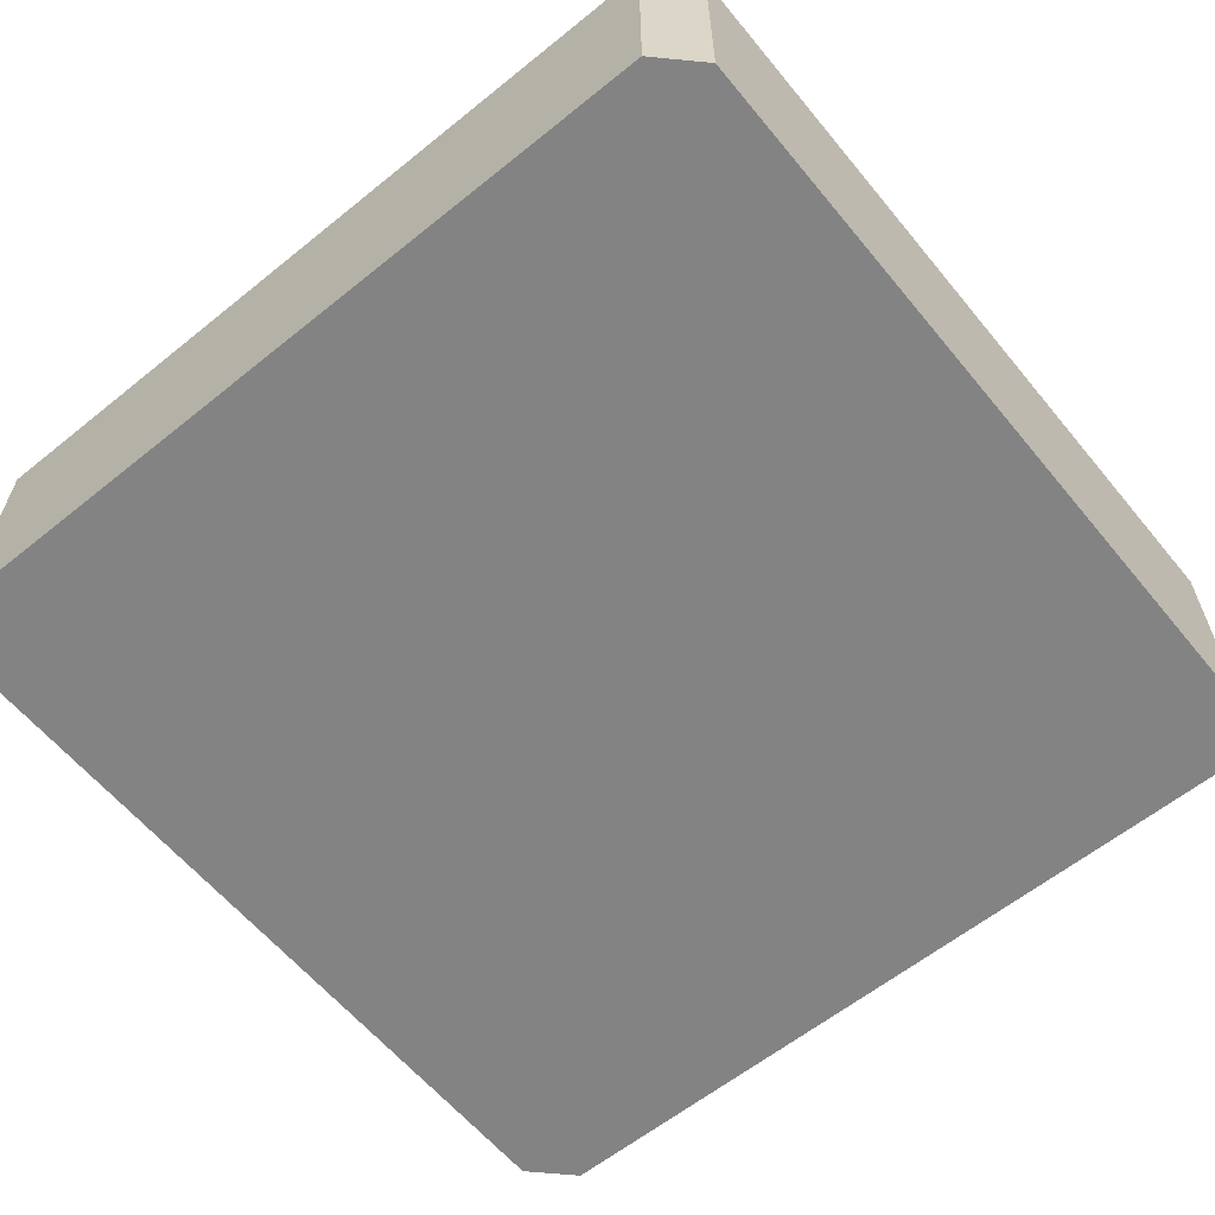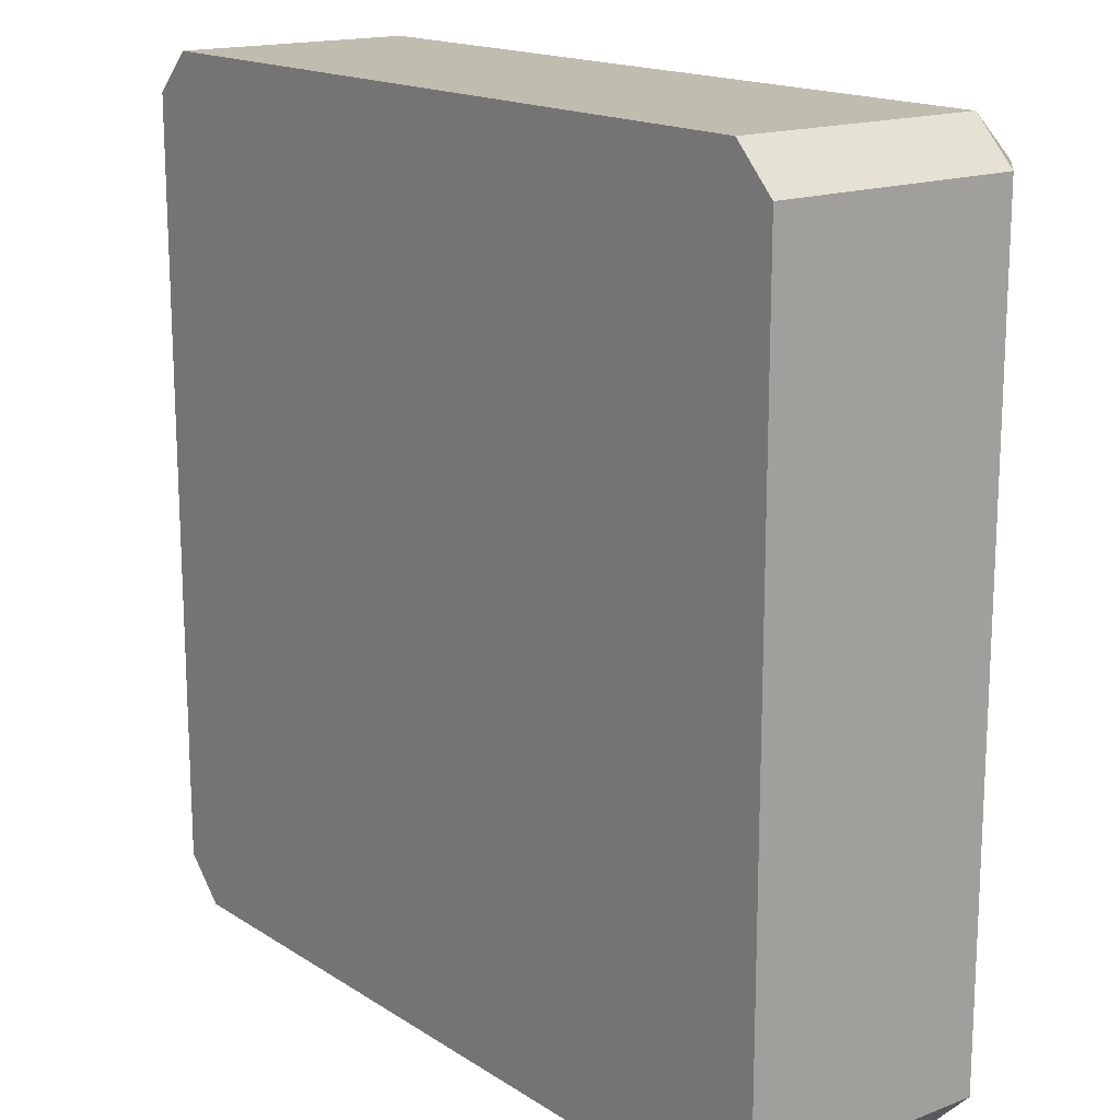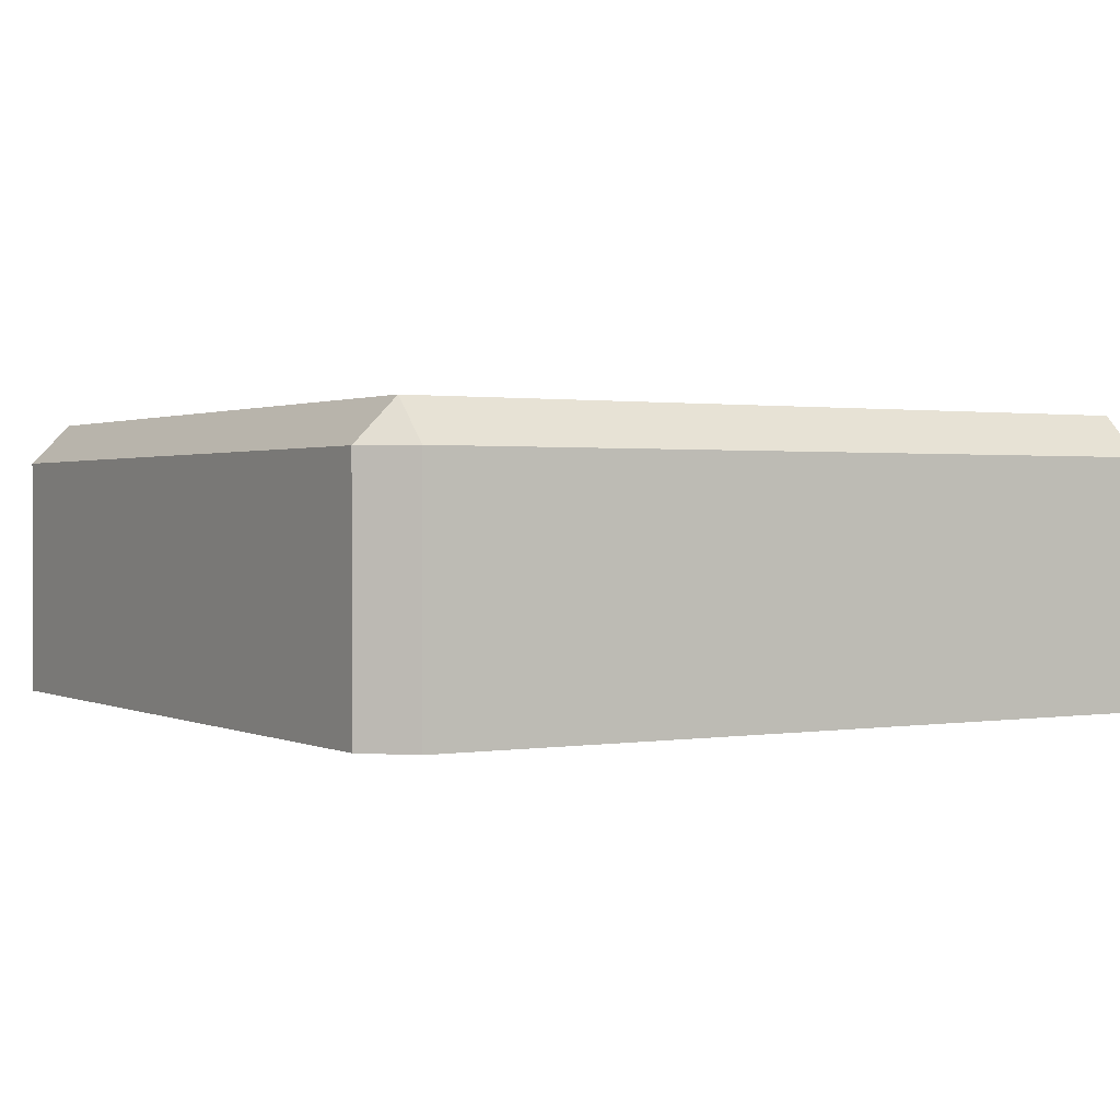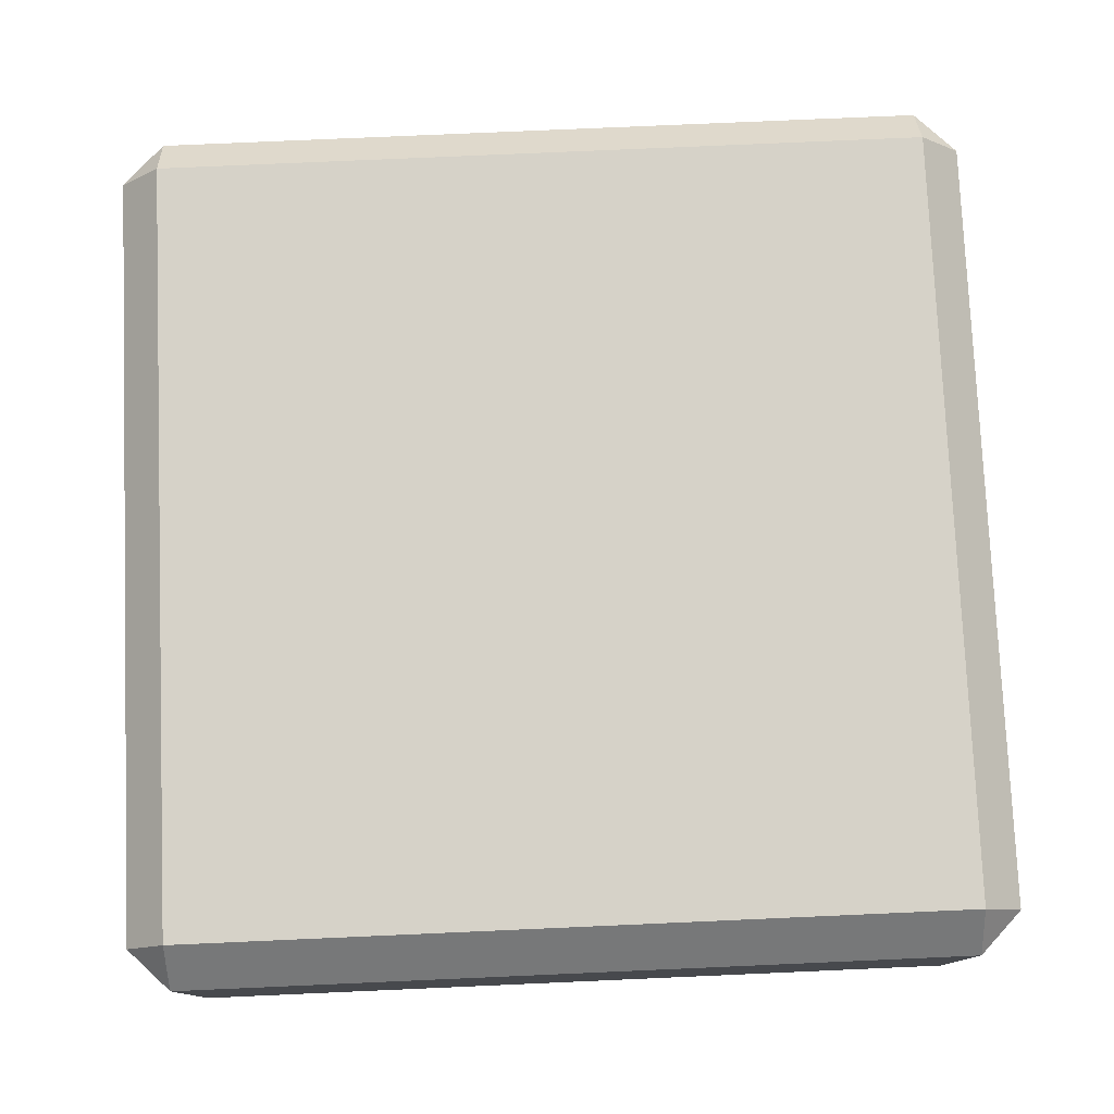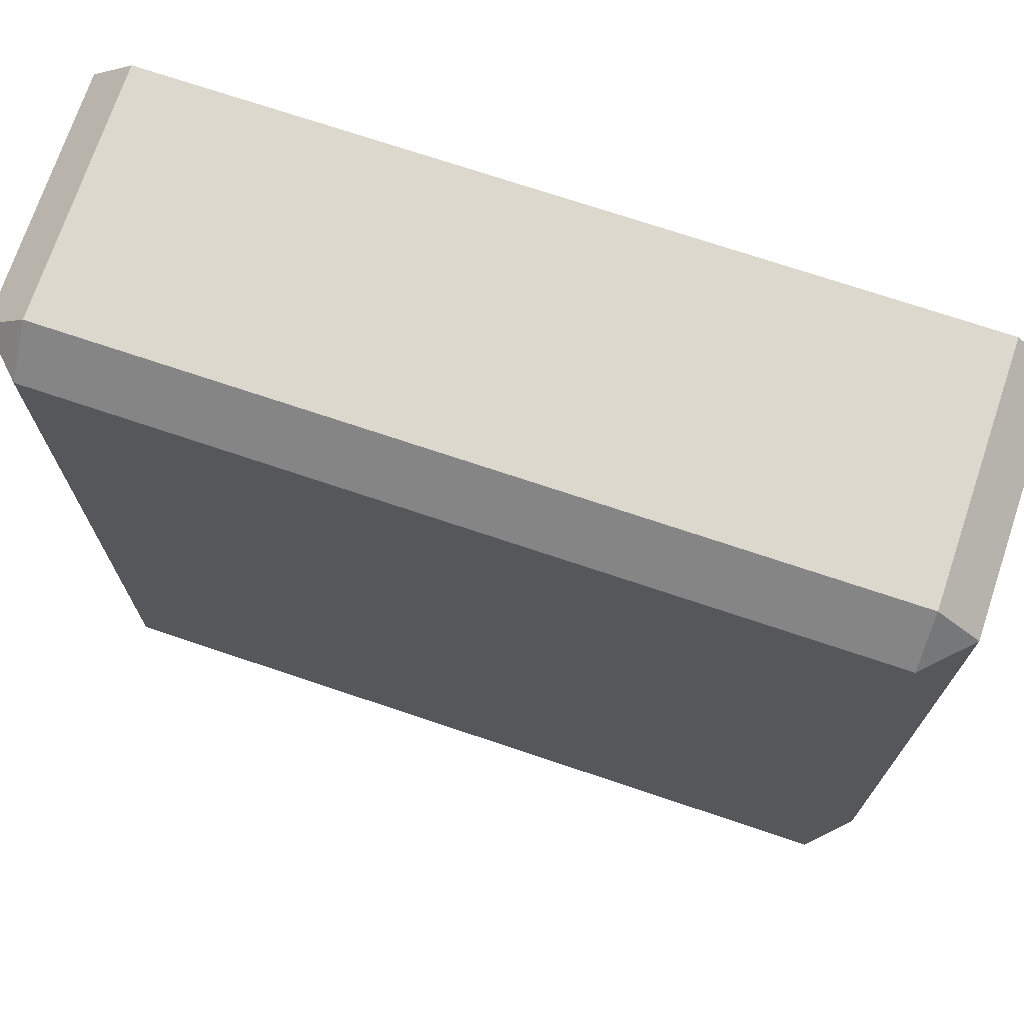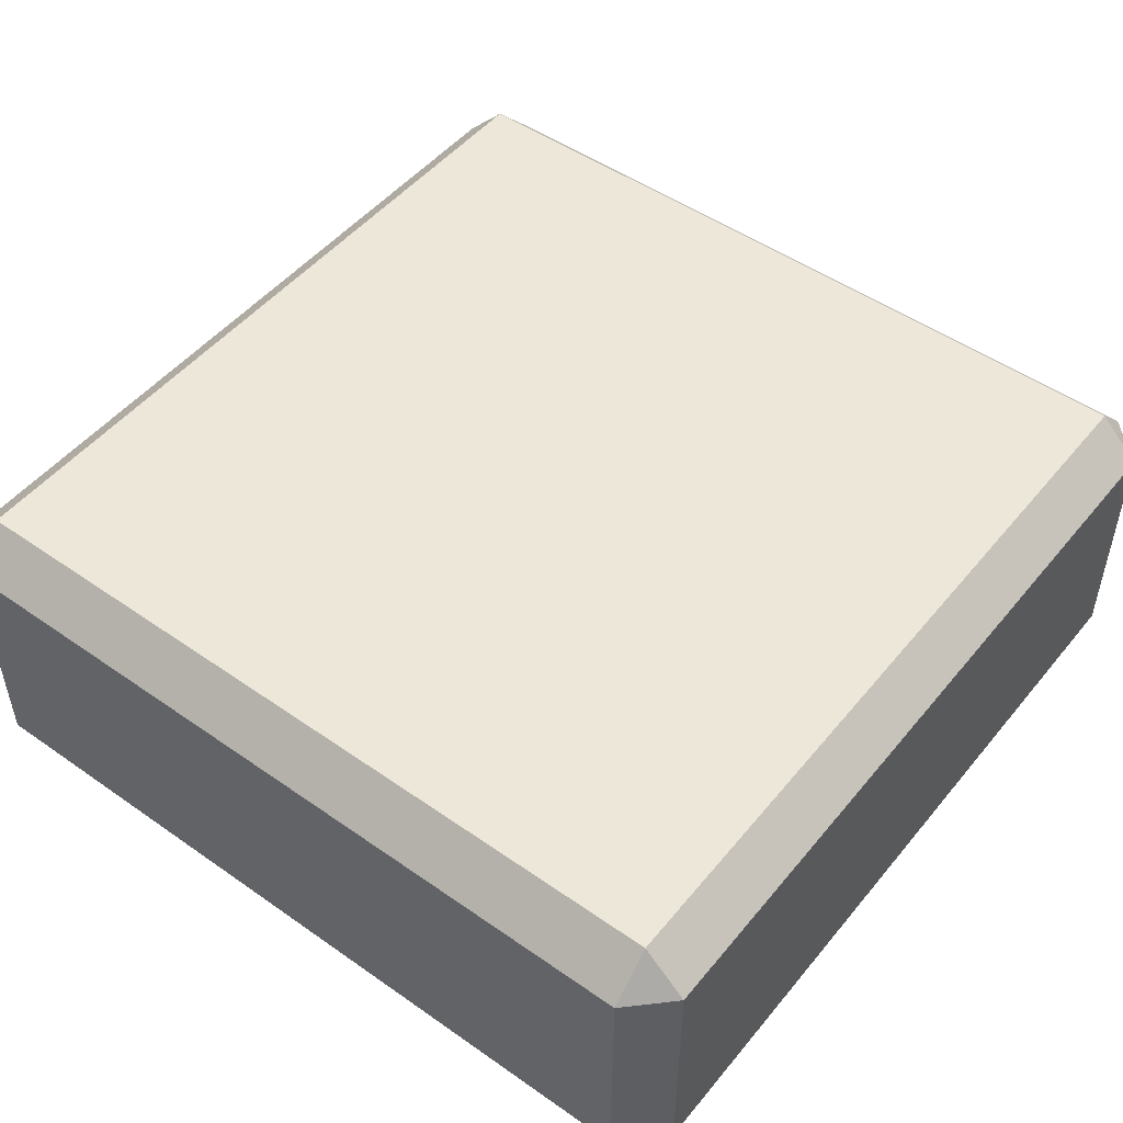
<metadata>
{"format":"obj","ext":"obj","renderer":"f3d","projection":"perspective","resolution":1024,"background":"white","views":[{"elev":-61.0,"azim":-140.6,"up":"+Y"},{"elev":16.3,"azim":52.2,"up":"+Z"},{"elev":1.1,"azim":58.7,"up":"+Y"},{"elev":77.8,"azim":-2.5,"up":"+Y"},{"elev":72.2,"azim":-161.4,"up":"+Z"},{"elev":49.6,"azim":-52.3,"up":"+Y"}]}
</metadata>
<code>
v -0.3388 -0.375 0.3388
v -0.375 -0.4112 0.3388
v -0.3388 -0.4112 0.375
v 0.375 -0.4112 0.3388
v 0.3388 -0.375 0.3388
v 0.3388 -0.4112 0.375
v -0.3388 -0.4112 -0.375
v -0.375 -0.4112 -0.3388
v -0.3388 -0.375 -0.3388
v 0.375 -0.4112 -0.3388
v 0.3388 -0.4112 -0.375
v 0.3388 -0.375 -0.3388
v -0.375 -0.625 0.3388
v -0.3388 -0.625 0.375
v 0.375 -0.625 0.3388
v 0.3388 -0.625 0.375
v -0.375 -0.625 -0.3388
v -0.3388 -0.625 -0.375
v 0.375 -0.625 -0.3388
v 0.3388 -0.625 -0.375
f 17 18 13
f 18 20 13
f 20 19 13
f 13 19 14
f 15 16 19
f 19 16 14
f 13 2 17
f 17 2 8
f 16 6 14
f 14 6 3
f 5 12 1
f 1 12 9
f 19 10 15
f 15 10 4
f 18 7 20
f 20 7 11
f 2 1 8
f 8 1 9
f 3 2 14
f 14 2 13
f 1 3 5
f 5 3 6
f 5 4 12
f 12 4 10
f 4 6 15
f 15 6 16
f 8 7 17
f 17 7 18
f 7 9 11
f 11 9 12
f 11 10 20
f 20 10 19
f 1 2 3
f 4 5 6
f 7 8 9
f 10 11 12

</code>
